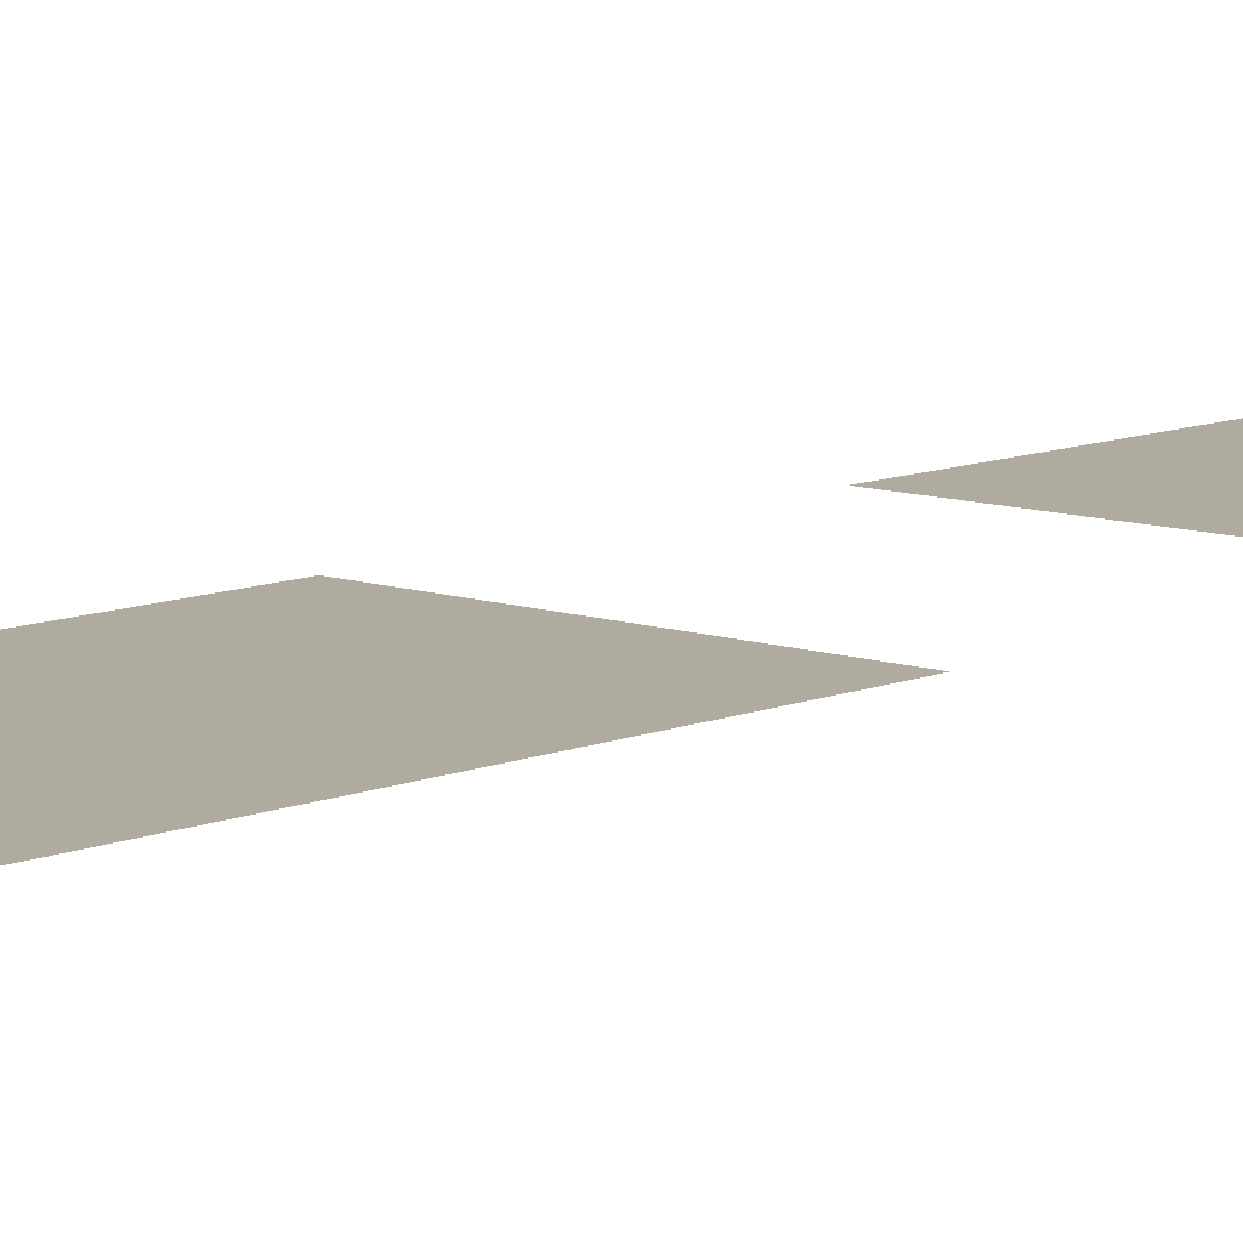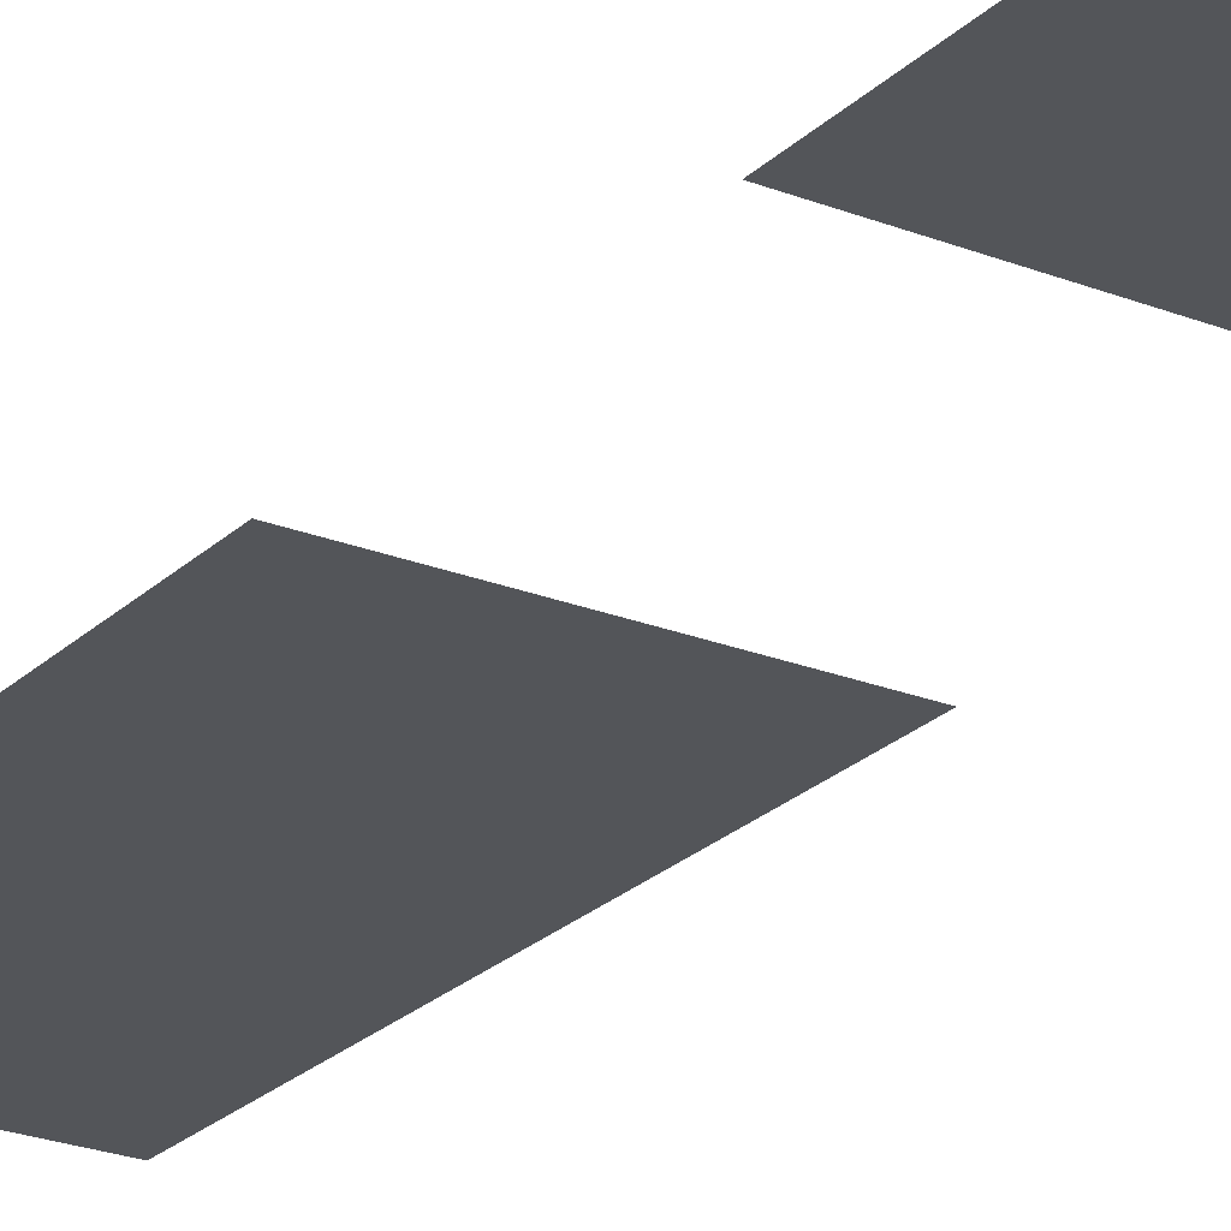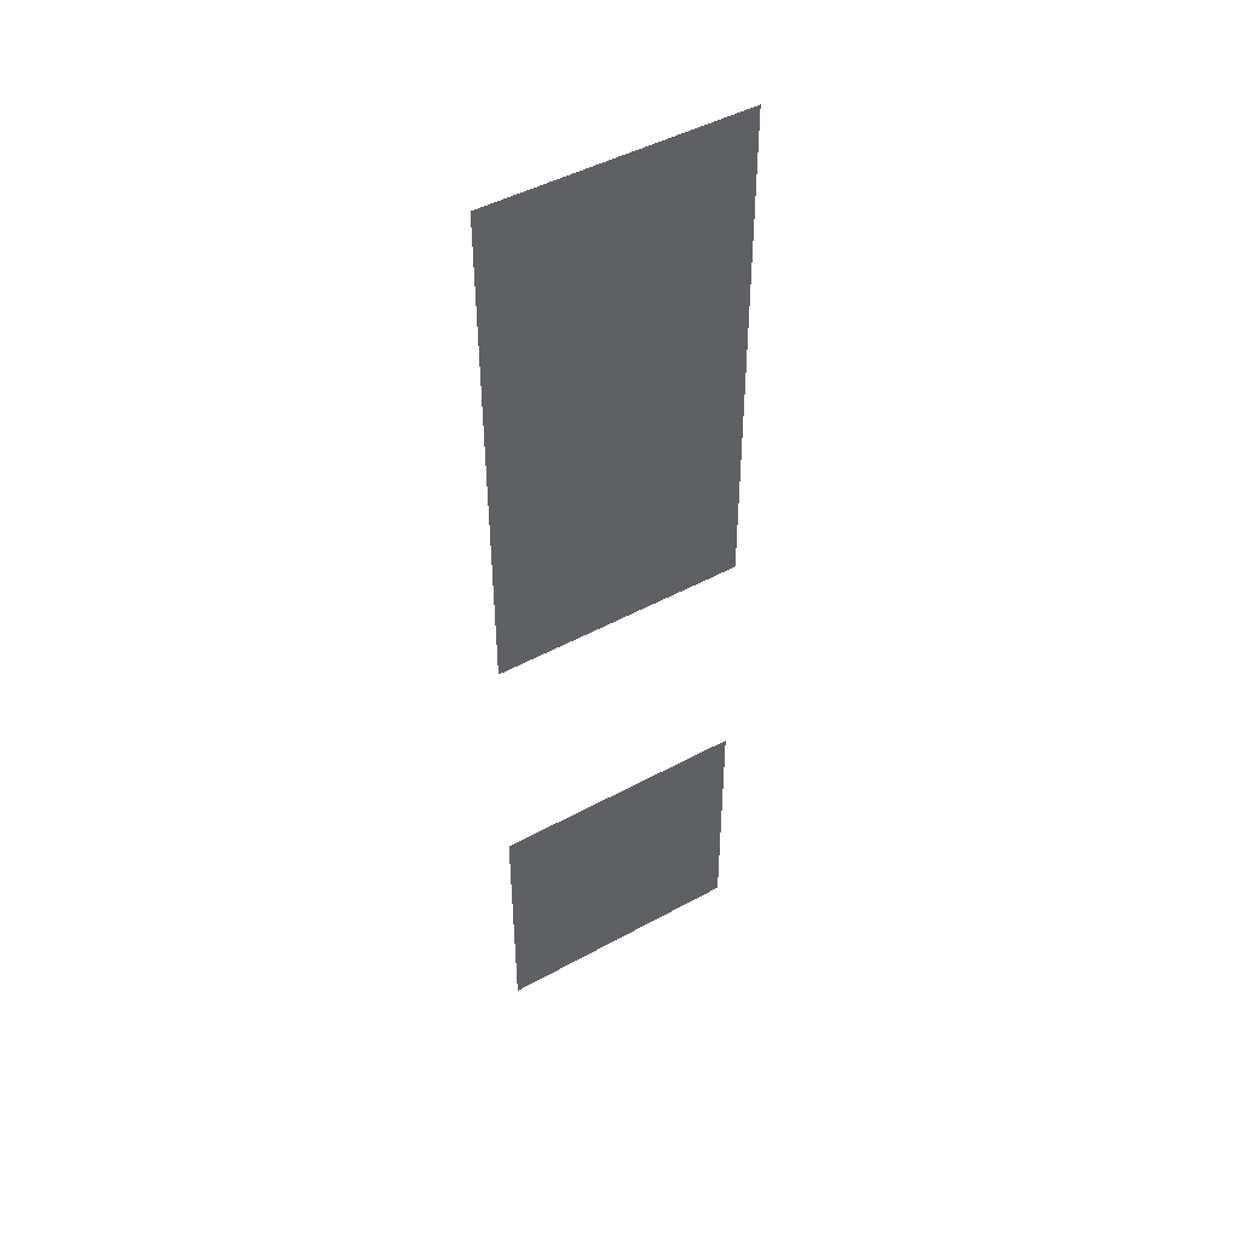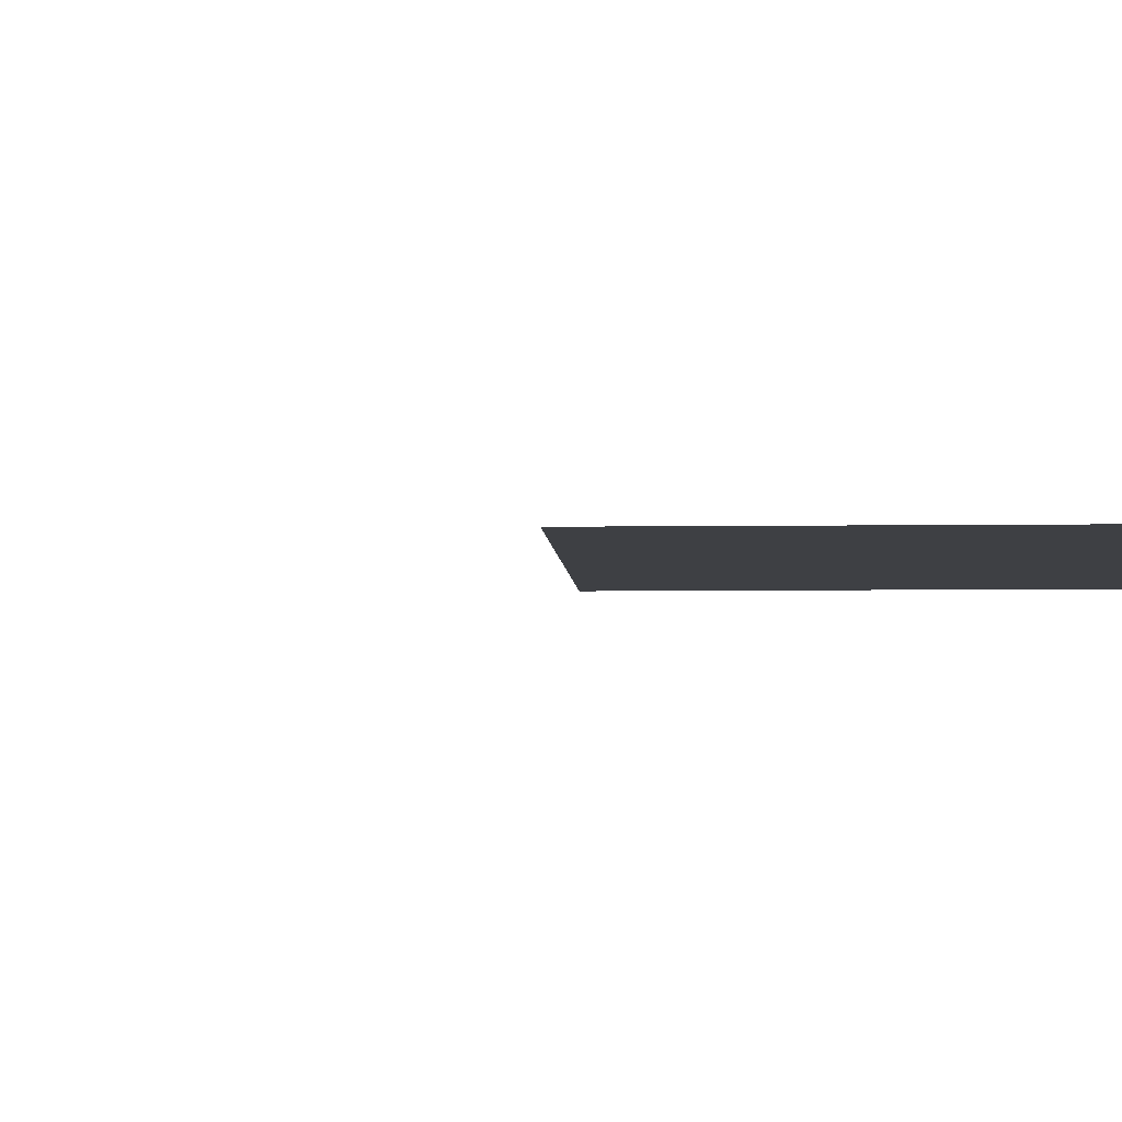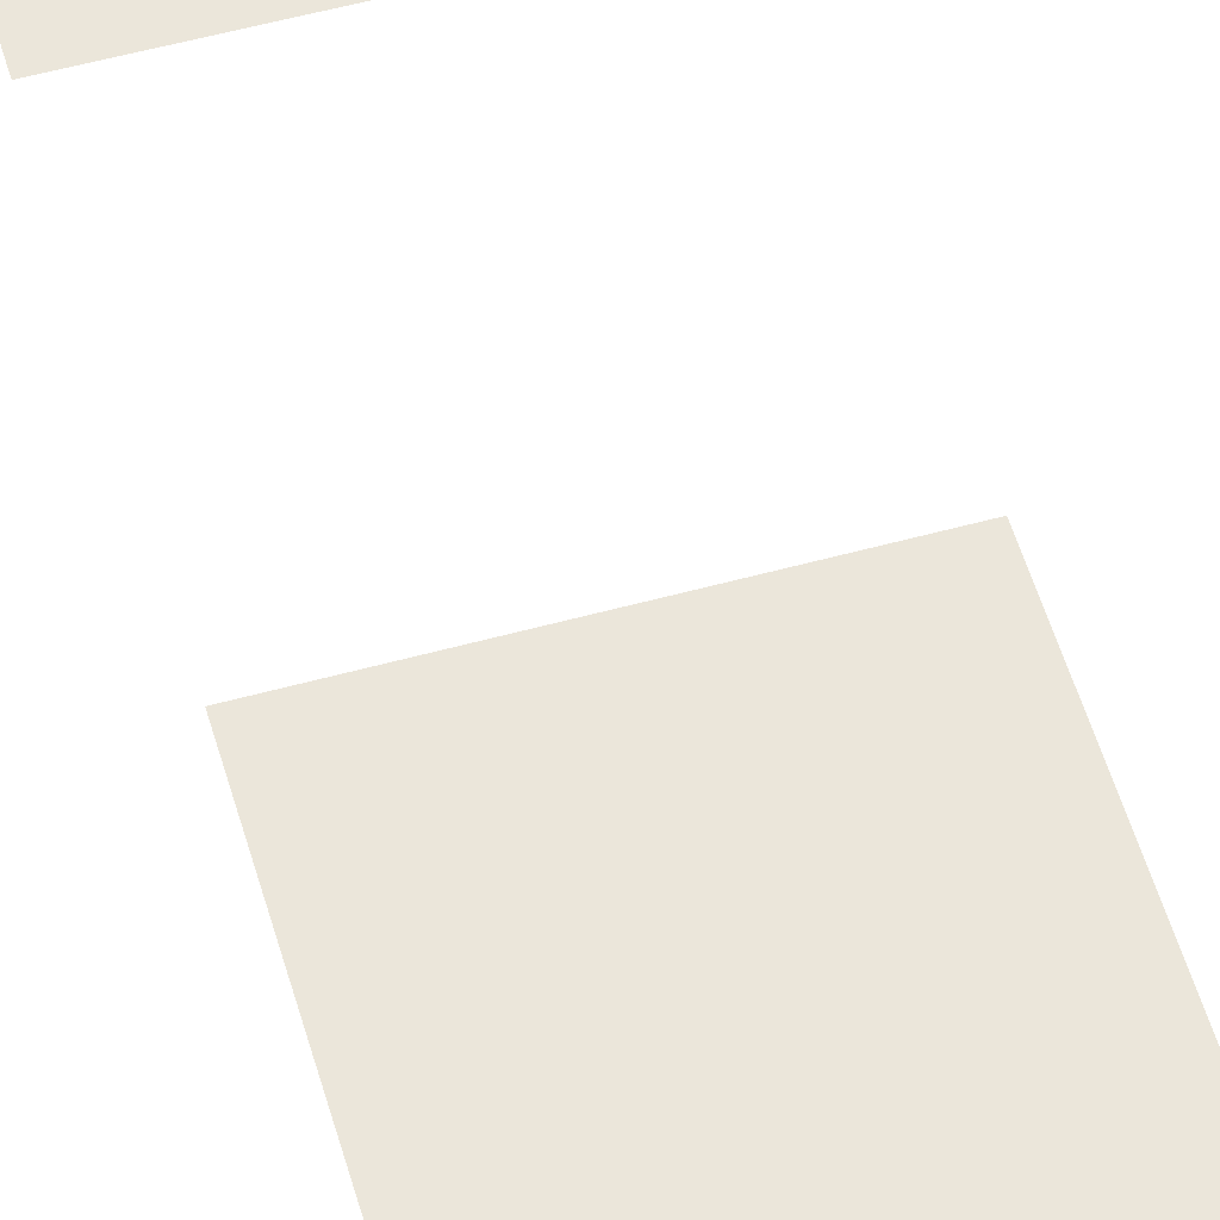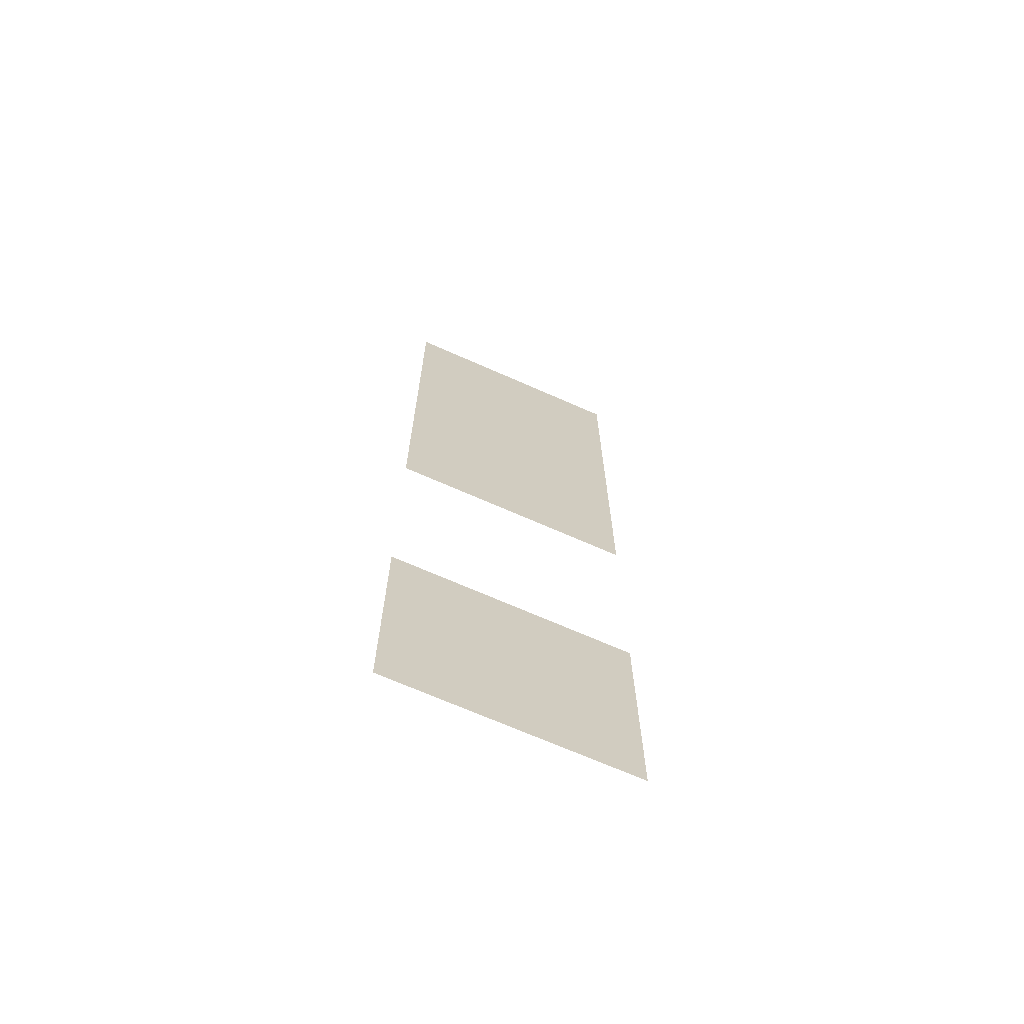
<metadata>
{"format":"obj","ext":"obj","renderer":"f3d","projection":"perspective","resolution":1024,"background":"white","views":[{"elev":9.7,"azim":-137.8,"up":"+Z"},{"elev":-24.0,"azim":-33.3,"up":"+Z"},{"elev":47.3,"azim":-31.8,"up":"+Y"},{"elev":-4.8,"azim":92.9,"up":"+Z"},{"elev":55.0,"azim":163.8,"up":"+Z"},{"elev":-69.0,"azim":-23.9,"up":"+Y"}]}
</metadata>
<code>
v -155.2 -48 0
v -156 -48 0
v -156 -47.2 0
v -155.2 -47.2 0
v -155.2 -46.4 0
v -156 -46.4 0
v -156 -45.6 0
v -155.2 -45.6 0
v -155.2 -45.6 0
v -156 -45.6 0
v -156 -44.8 0
v -155.2 -44.8 0
g Map_mesh_0028
f 1 2 3 4
f 5 6 7 8
f 9 10 11 12

</code>
